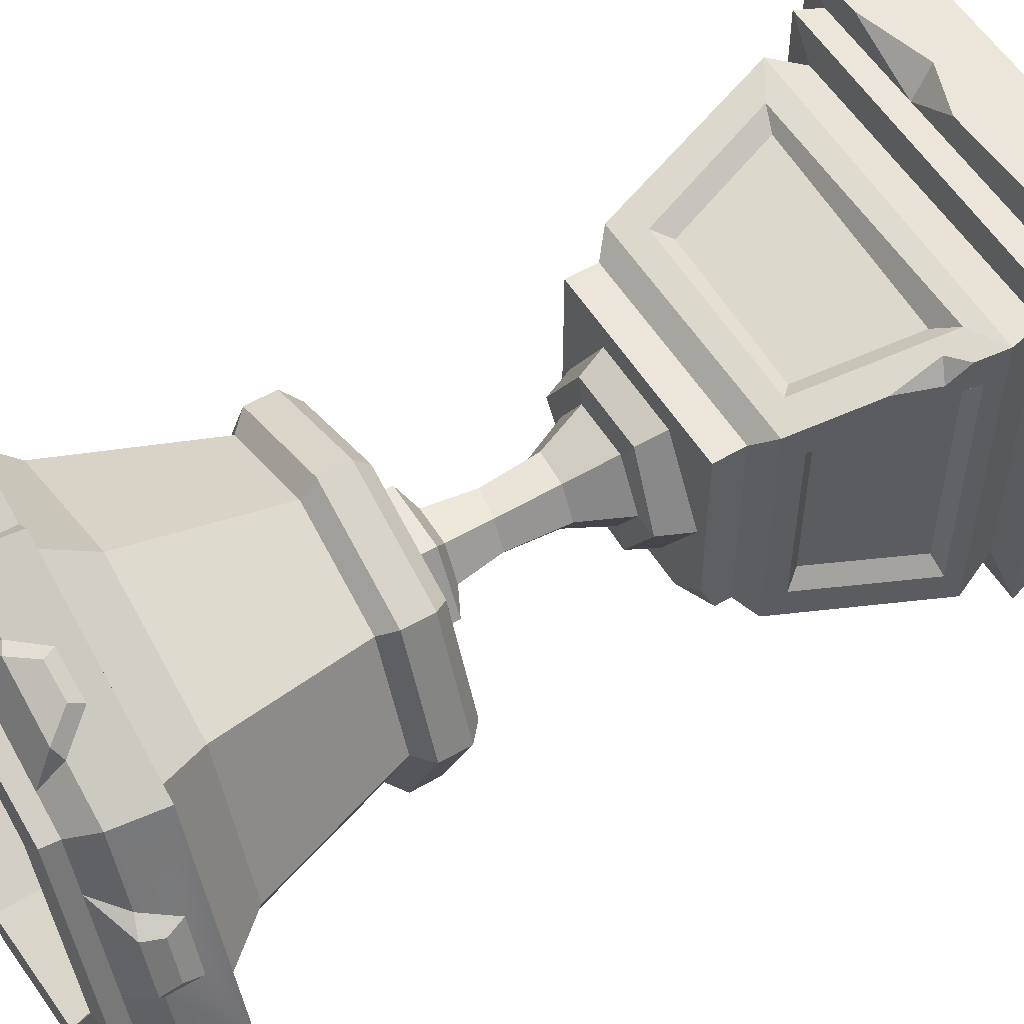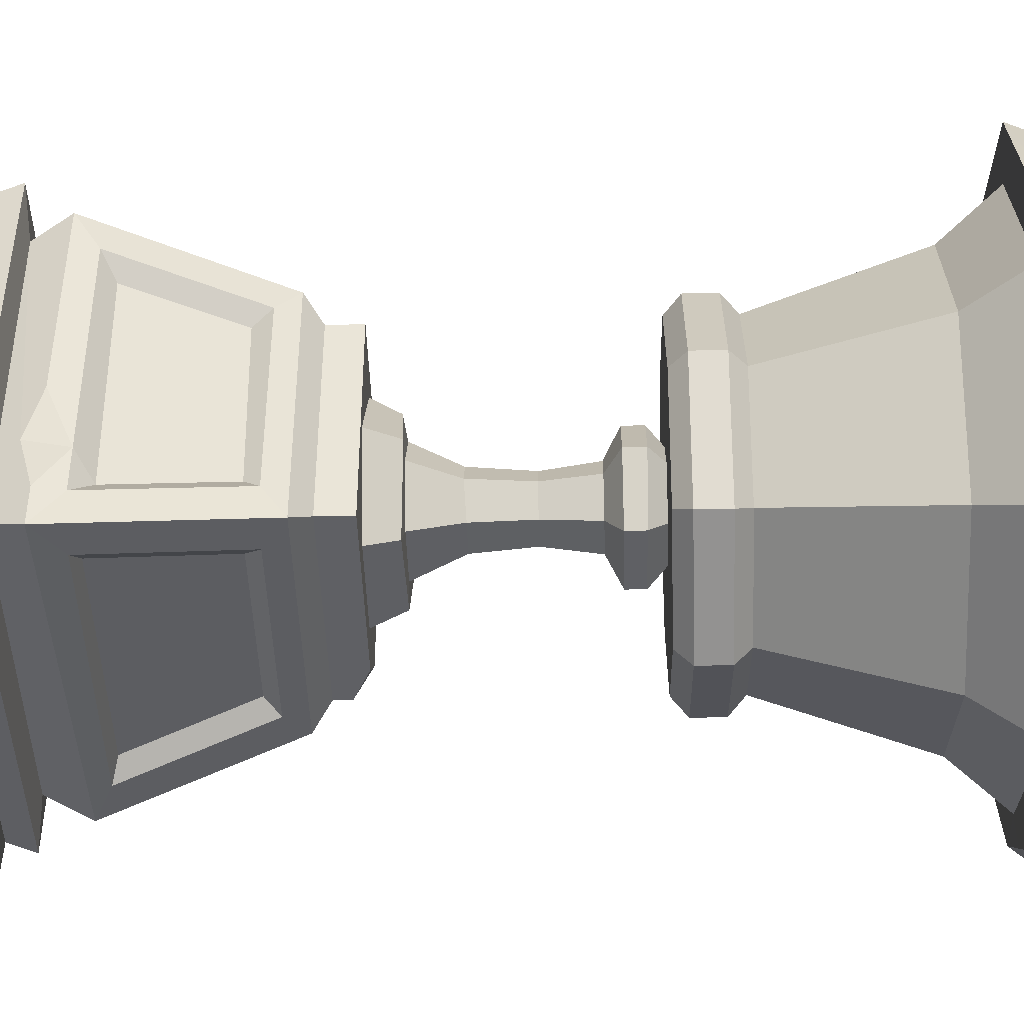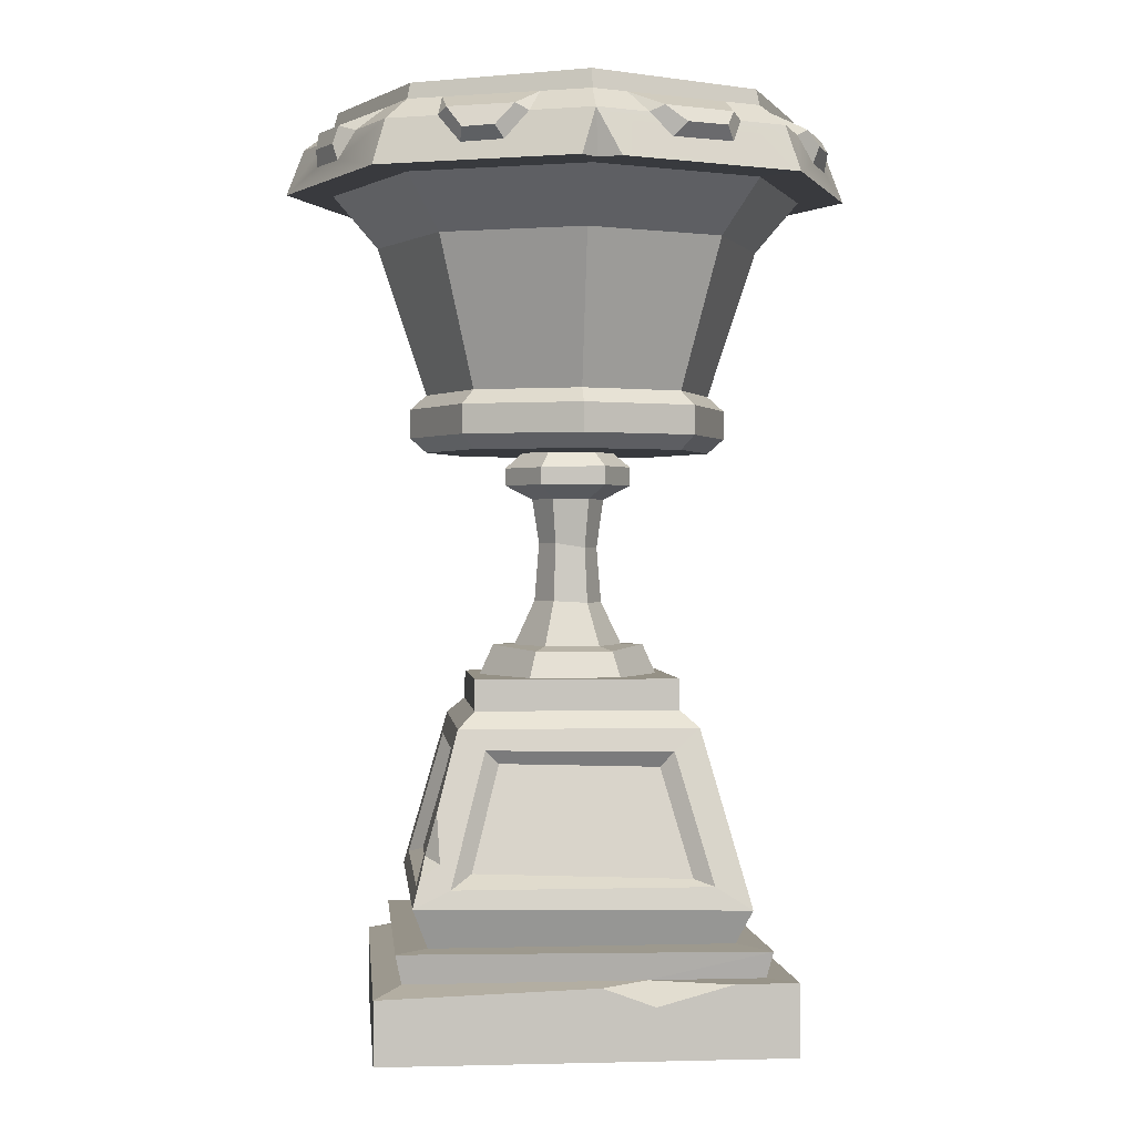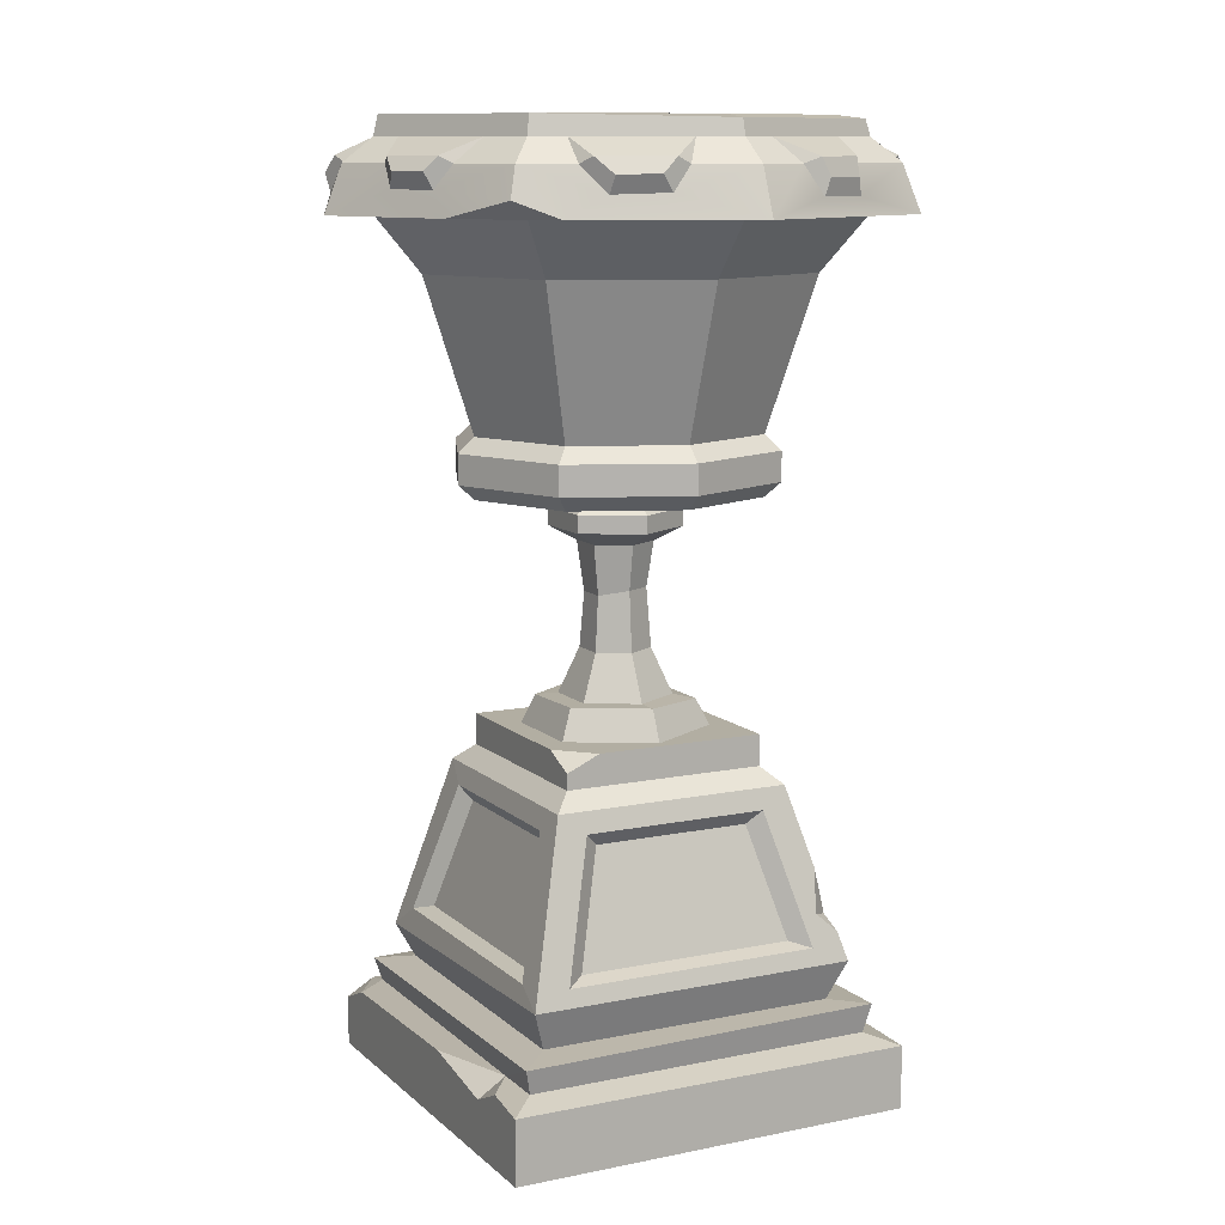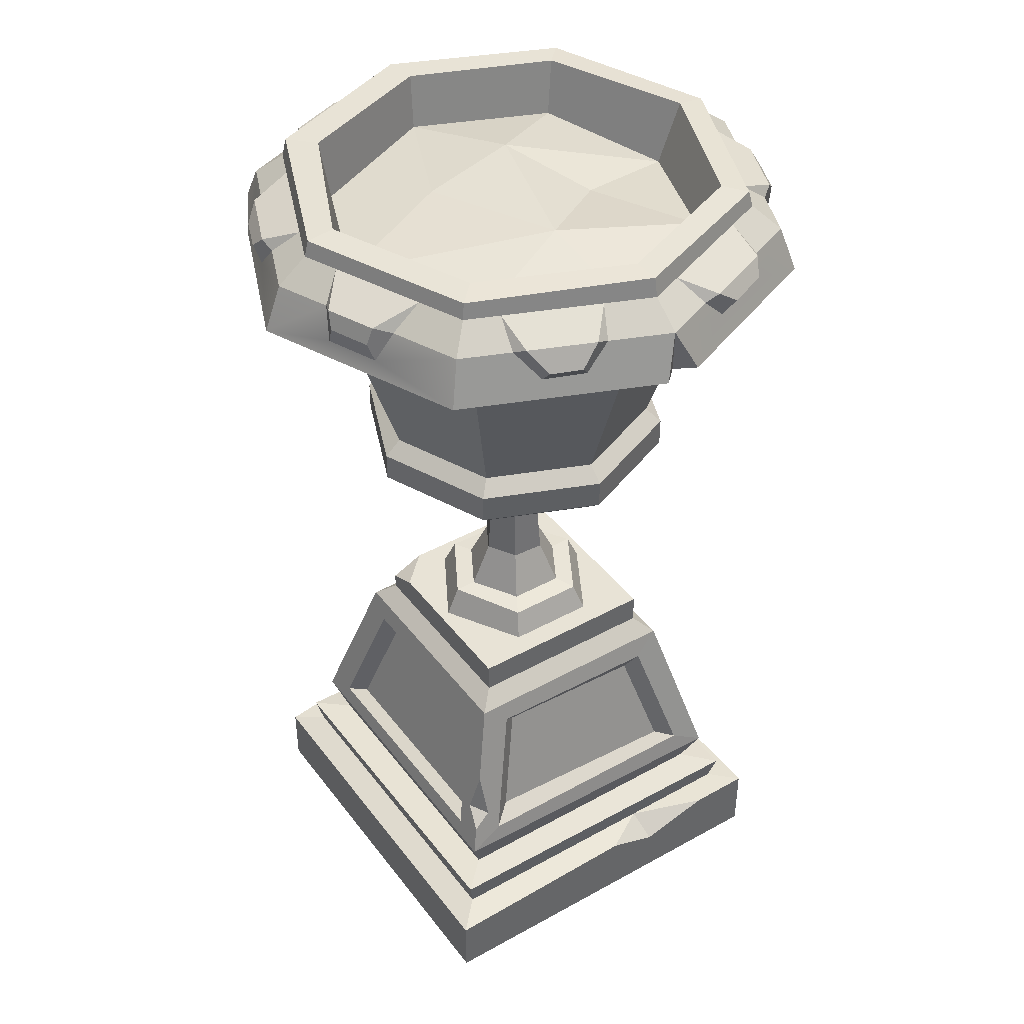
<metadata>
{"format":"obj","ext":"obj","renderer":"f3d","projection":"perspective","resolution":1024,"background":"white","views":[{"elev":55.3,"azim":-121.5,"up":"+Z"},{"elev":-44.0,"azim":91.6,"up":"+Z"},{"elev":0.7,"azim":-5.5,"up":"+Y"},{"elev":10.7,"azim":-117.1,"up":"+Y"},{"elev":41.7,"azim":-33.8,"up":"+Y"}]}
</metadata>
<code>
v -1e-06 68.52 0.3394
v 13.44 70.24 -13.1
v 12.06 68.52 -11.72
v -1e-06 70.24 -18.67
v -1e-06 68.52 -16.72
v -13.44 70.24 -13.1
v -12.06 68.52 -11.72
v -19.01 70.24 0.3394
v -17.06 68.52 0.3394
v -13.44 70.24 13.78
v -12.06 68.52 12.4
v -1e-06 70.24 19.35
v -1e-06 68.52 17.4
v 13.44 70.24 13.78
v 12.06 68.52 12.4
v 19.01 70.24 0.3394
v 17.06 68.52 0.3394
v 13.44 73.68 -13.1
v 12.06 75.4 -11.72
v -1e-06 73.68 -18.67
v -1e-06 75.4 -16.72
v -13.44 73.68 -13.1
v -12.06 75.4 -11.72
v -19.01 73.68 0.3394
v -17.06 75.4 0.3394
v -13.44 73.68 13.78
v -12.06 75.4 12.4
v -1e-06 73.68 19.35
v -1e-06 75.4 17.4
v 13.44 73.68 13.78
v 12.06 75.4 12.4
v 19.01 73.68 0.3394
v 17.06 75.4 0.3394
v -3e-06 99.1 -27.83
v 19.92 99.1 -19.58
v -19.92 99.1 -19.58
v -28.17 99.1 0.3394
v -19.92 99.1 20.26
v -2e-06 99.1 28.51
v 19.92 99.1 20.26
v 28.17 99.1 0.3394
v -3e-06 99.17 -33.38
v 23.84 99.17 -23.51
v -33.72 99.17 0.3394
v -23.84 99.17 24.18
v 0.2444 99.17 31.58
v 23.84 99.17 24.18
v 33.72 99.17 0.3394
v -3e-06 107.2 -27.77
v 19.88 107.2 -19.54
v -19.88 107.2 -19.54
v -28.11 107.2 0.3394
v -19.88 107.2 20.22
v -3e-06 107.2 28.45
v 19.88 107.2 20.22
v 28.11 107.2 0.3394
v -3e-06 109.4 -27.25
v 19.51 109.4 -19.17
v -19.51 109.4 -19.17
v -27.59 109 0.3394
v -19.51 109 19.85
v -2e-06 109.4 27.93
v 19.51 109 19.85
v 27.59 109 0.3394
v 0.5253 109.4 -23.43
v 17.23 109.4 -16.89
v -16.7 109.4 -16.29
v -24.36 109.4 0.3394
v -17.23 109.4 17.57
v -2e-06 109.4 24.7
v 17.23 109.4 17.57
v 24.36 109.4 0.3394
v -2e-06 103 -22.17
v 15.92 103 -15.58
v -15.92 102 -15.58
v -22.51 103 0.3394
v -15.92 102.5 16.26
v -2e-06 103 22.85
v 15.25 104.1 15.82
v 21.84 101.8 -0.1006
v -6.871 104.1 -6.946
v 5.038 105.5 -8.994
v 10.29 102.8 1.657
v -0.4215 105.5 9.572
v -23.82 0 24.16
v 23.82 0 24.16
v -23.82 7.372 24.16
v 23.82 8.472 24.16
v -23.82 7.494 -23.48
v 19.19 7.798 -23.48
v -23.82 0 -23.48
v 23.82 0 -23.48
v -20.6 8.472 20.94
v 20.6 8.472 20.94
v 20.6 8.472 -20.26
v -20.6 8.472 -20.26
v -21.33 11.92 21.67
v 21.33 11.58 21.67
v 21.33 11.1 -20.99
v -21.33 11.43 -20.99
v -17.59 11.92 17.93
v 17.59 11.92 17.93
v 17.59 11.92 -17.25
v -17.59 11.92 -17.25
v -19.34 16.64 19.68
v 19.34 15.93 19.68
v 19.34 15.67 -19
v -19.34 16.64 -19
v -14 36.35 14.34
v 14 36.35 14.34
v 14 36.35 -13.66
v -14 36.35 -13.66
v -11.92 38.26 12.26
v 11.92 38.26 12.26
v 11.92 38.26 -11.58
v -11.92 38.26 -11.58
v -11.92 41.9 12.26
v 11.92 41.9 12.26
v 11.92 41.9 -11.58
v -11.92 41.9 -7.626
v -15.04 18.61 19.15
v 15.04 18.61 19.15
v 10.96 33.68 15.06
v -10.89 33.95 14.99
v 18.81 18.61 15.38
v 18.81 18.61 -14.71
v 14.65 33.95 -10.55
v 14.65 33.95 11.68
v -15.04 18.61 -18.47
v 15.04 18.61 -18.47
v -10.89 33.95 -14.31
v 10.89 33.95 -14.31
v -18.81 18.61 15.38
v -18.81 18.61 -14.71
v -14.65 33.95 11.23
v -14.65 33.95 -10.55
v -12.55 20.2 17.21
v 12.79 19.3 17.45
v 9.39 31.84 14.05
v -9.255 32.33 13.92
v 16.89 20.14 12.87
v 16.79 20.5 -12.12
v 13.58 32.33 -8.915
v 13.68 31.95 10.15
v -12.79 19.3 -16.77
v 12.79 19.3 -16.77
v -9.255 32.33 -13.24
v 9.255 32.33 -13.24
v -17.11 19.3 13.13
v -17.11 19.3 -12.45
v -13.58 32.33 9.594
v -13.58 32.33 -8.915
v 5.336 41.9 -8.902
v -5.336 41.9 -8.902
v -10.67 41.9 0.3394
v -5.336 41.9 9.581
v 5.336 41.9 9.581
v 10.67 41.9 0.3394
v 4.538 45.21 -7.52
v -4.538 45.45 -7.52
v -9.076 45.45 0.3394
v -4.538 44.95 8.199
v 4.538 44.95 8.199
v 9.076 45.45 0.3394
v 3.235 45.45 -5.264
v -3.235 45.45 -5.264
v -6.471 45.45 0.3394
v -3.235 45.45 5.943
v 3.235 45.45 5.943
v 6.471 45.45 0.3394
v 2.159 62.94 -3.4
v -2.159 62.94 -3.4
v -4.318 62.94 0.3394
v -2.159 62.94 4.079
v 2.159 62.94 4.079
v 4.318 62.94 0.3394
v 2.016 50.76 -3.152
v -2.016 50.76 -3.152
v -4.032 50.76 0.3394
v -2.016 50.76 3.831
v 2.016 50.53 3.831
v 4.032 50.53 0.3394
v 1.748 57.13 -2.688
v 3.496 57.13 0.3394
v 1.748 57.13 3.367
v -1.748 57.69 3.367
v -3.496 57.69 0.3394
v -1.748 57.13 -2.688
v 3.785 64.6 -6.216
v -3.785 64.6 -6.216
v -7.569 64.6 0.3394
v -3.785 64.6 6.895
v 3.785 64.6 6.895
v 7.569 64.6 0.3394
v 3.785 66.66 -6.216
v -3.785 66.66 -6.216
v -7.569 66.66 0.3394
v -3.785 66.66 6.895
v 3.785 66.83 6.895
v 7.569 66.83 0.3394
v 2.647 68.71 -4.245
v -2.647 68.71 -4.245
v -5.293 68.71 0.3394
v -2.647 68.71 4.924
v 2.647 68.71 4.924
v 5.293 68.71 0.3394
v -3e-06 104.5 -31.29
v -22.37 104.5 -22.03
v -31.63 104.5 0.3394
v -22.37 104.5 22.71
v -3e-06 104.5 31.97
v 22.37 104.5 22.71
v 31.63 104.5 0.3394
v 22.37 104.5 -22.03
v -2e-06 92.92 -22.55
v -16.18 92.92 -15.84
v -22.89 92.92 0.3394
v -16.18 92.92 16.52
v -2e-06 92.92 23.23
v 16.18 92.92 16.52
v 22.89 92.92 0.3394
v 16.18 92.92 -15.84
v -18.46 19.91 18.79
v -16.5 27.11 16.84
v -16.21 21.48 18.37
v -17.84 22.18 16.32
v 1.54 8.272 24.16
v 16.46 8.406 24.16
v 7.08 8.472 20.94
v 7.654 6.015 24.16
v 23.82 7.777 -20.21
v 23.82 5.828 -23.48
v -18.78 8.393 -23.48
v -3.438 8.231 -23.48
v -14.51 8.472 -20.26
v -14.38 6.297 -23.48
v -7.893 41.9 -11.58
v -11.92 40.12 -11.58
v 19.34 15.78 -2.848
v 19.34 15.7 -14.61
v 18.81 18.61 -9.668
v 18.59 14.06 -8.432
v -1.639 99.17 33.38
v 2.77 99.17 32.91
v -15.94 99.17 -26.78
v -23.32 101.1 -22.98
v -25.9 99.17 -18.54
v -5.493 107.2 26.18
v -16.03 107.2 21.81
v -16.66 104.5 25.07
v -6.94 104.5 29.09
v -9.688 101.4 29.19
v -14.33 101.3 27.3
v 15.59 107.2 21.99
v 4.009 107.2 26.79
v 6.095 104.5 29.45
v 16.89 104.5 24.97
v 15.86 102 26.41
v 8.692 101.9 29.41
v 26.49 107.2 4.251
v 21.51 107.2 16.29
v 24.89 104.5 16.61
v 29 104.5 6.702
v 29.72 101.5 8.619
v 27.1 101.6 14.86
v 21.31 107.2 -16.08
v 26.72 107.2 -3.012
v 29.19 104.5 -5.563
v 24.64 104.5 -16.53
v 26.94 101.6 -14.79
v 29.7 101.5 -8.157
v 4.775 107.2 -25.79
v 16.24 107.2 -21.05
v 16.45 104.5 -24.48
v 6.179 104.5 -28.73
v 8.386 101.3 -29.42
v 14.95 101.5 -26.63
v -14.49 107.2 -21.77
v -3.386 107.2 -26.37
v -5.827 104.5 -28.88
v -14.7 104.5 -25.2
v -13.54 101.9 -26.89
v -7.982 101.9 -29.19
v -26.24 107.2 -4.186
v -21.38 107.2 -15.91
v -24.73 104.5 -16.33
v -28.93 104.5 -6.174
v -29.32 101.8 -8.327
v -26.99 101.6 -14.13
v -22.1 107.2 14.85
v -26.44 107.2 4.387
v -29.08 104.5 6.487
v -25.57 104.5 14.98
v -27.6 101.2 14.28
v -30.02 101.2 8.455
v 15.54 105.3 -25.86
v 7.838 105.3 -29.05
v 14.5 103.6 -27.45
v 9.879 103.4 -29.42
v -7.285 105.3 -29.26
v -13.94 105.3 -26.51
v -9.089 103.8 -29.59
v -13.26 103.8 -27.86
v -26.11 105.3 -15.41
v -29.26 105.3 -7.796
v -27.89 103.5 -13.93
v -29.64 103.6 -9.58
v -15.82 105.3 26.44
v -8.527 105.3 29.46
v -14.23 102.7 28.55
v -10.75 102.8 29.97
v 7.78 105.3 29.76
v 15.88 105.3 26.4
v 10.26 103.5 29.9
v 15 103.5 27.92
v 26.27 105.3 15.69
v 29.34 105.3 8.265
v 27.99 103.7 14.2
v 29.92 103.6 9.592
v 29.48 105.3 -7.269
v 26.07 105.3 -15.49
v 29.8 103.4 -9.414
v 27.73 103.4 -14.39
v -30.08 103.2 9.119
v -29.77 105.2 8.226
v -28.2 103.2 13.64
v -27.47 105.2 13.78
f 2 3 5 4
f 3 2 16 17
f 4 5 7 6
f 6 7 9 8
f 8 9 11 10
f 10 11 13 12
f 12 13 15 14
f 14 15 17 16
f 18 19 33 32
f 19 18 20 21
f 21 20 22 23
f 23 22 24 25
f 25 24 26 27
f 27 26 28 29
f 29 28 30 31
f 31 30 32 33
f 2 4 20 18
f 4 6 22 20
f 6 8 24 22
f 8 10 26 24
f 10 12 28 26
f 12 14 30 28
f 14 16 32 30
f 16 2 18 32
f 5 3 1
f 7 5 1
f 9 7 1
f 11 9 1
f 13 11 1
f 15 13 1
f 17 15 1
f 3 17 1
f 73 82 74
f 222 215 34 35
f 215 216 36 34
f 216 217 37 36
f 217 218 38 37
f 218 219 39 38
f 219 220 40 39
f 220 221 41 40
f 221 222 35 41
f 35 34 42 43
f 34 36 245 42
f 37 44 247 36
f 37 38 45 44
f 38 39 243 45
f 39 40 47 244
f 40 41 48 47
f 41 35 43 48
f 273 296 297 272
f 279 300 301 278
f 285 304 305 284
f 291 325 327 290
f 249 308 309 248
f 255 312 313 254
f 261 316 317 260
f 267 320 321 266
f 50 273 272 49 57 58
f 49 279 278 51 59 57
f 51 285 284 52 60 59
f 52 291 290 53 61 60
f 53 249 248 54 62 61
f 54 255 254 55 63 62
f 55 261 260 56 64 63
f 56 267 266 50 58 64
f 58 57 65 66
f 57 59 67 65
f 59 60 68 67
f 60 61 69 68
f 61 62 70 69
f 62 63 71 70
f 63 64 72 71
f 64 58 66 72
f 66 65 73 74
f 65 67 75 73
f 67 68 76 75
f 68 69 77 76
f 69 70 78 77
f 70 71 79 78
f 71 72 80 79
f 72 66 74 80
f 80 82 83
f 82 84 83
f 79 84 78
f 80 83 79
f 78 84 77
f 76 84 81
f 76 81 75
f 73 81 82
f 81 84 82
f 74 82 80
f 77 84 76
f 73 75 81
f 79 83 84
f 230 86 88 228
f 117 118 119 120
f 89 233 236 91
f 91 92 86 85
f 86 92 231 88
f 91 85 87 89
f 87 227 229 93
f 95 231 90
f 90 234 235 95
f 89 87 93 96
f 98 229 94
f 94 95 99 98
f 100 235 96
f 96 93 97 100
f 97 98 102 101
f 98 99 103 102
f 99 100 104 103
f 100 97 101 104
f 101 102 106 105
f 242 103 107 240
f 103 104 108 107
f 104 101 105 108
f 137 138 139 140
f 141 142 143 144
f 146 145 147 148
f 150 149 151 152
f 109 110 114 113
f 110 111 115 114
f 111 112 116 115
f 112 109 113 116
f 113 114 118 117
f 114 115 119 118
f 115 116 238
f 238 113 117 120
f 105 106 122 121
f 106 110 123 122
f 110 109 124 123
f 109 224 124
f 106 239 241 125
f 107 111 127 126
f 111 110 128 127
f 110 106 125 128
f 107 108 129 130
f 108 112 131 129
f 112 111 132 131
f 111 107 130 132
f 108 105 133 134
f 135 226 224 109
f 109 112 136 135
f 112 108 134 136
f 121 122 138 137
f 122 123 139 138
f 123 124 140 139
f 124 121 137 140
f 125 241 142 141
f 126 127 143 142
f 127 128 144 143
f 128 125 141 144
f 130 129 145 146
f 129 131 147 145
f 131 132 148 147
f 132 130 146 148
f 134 133 149 150
f 133 135 151 149
f 135 136 152 151
f 136 134 150 152
f 153 154 160 159
f 154 155 161 160
f 155 156 162 161
f 156 157 163 162
f 157 158 164 163
f 158 153 159 164
f 159 160 166 165
f 160 161 167 166
f 161 162 168 167
f 162 163 169 168
f 163 164 170 169
f 164 159 165 170
f 177 178 188 183
f 178 179 187 188
f 179 180 186 187
f 180 181 185 186
f 181 182 184 185
f 182 177 183 184
f 165 166 178 177
f 166 167 179 178
f 167 168 180 179
f 168 169 181 180
f 169 170 182 181
f 170 165 177 182
f 184 183 171 176
f 185 184 176 175
f 186 185 175 174
f 187 186 174 173
f 188 187 173 172
f 183 188 172 171
f 171 172 190 189
f 172 173 191 190
f 173 174 192 191
f 174 175 193 192
f 175 176 194 193
f 176 171 189 194
f 189 190 196 195
f 190 191 197 196
f 191 192 198 197
f 192 193 199 198
f 193 194 200 199
f 194 189 195 200
f 195 196 202 201
f 196 197 203 202
f 197 198 204 203
f 198 199 205 204
f 199 200 206 205
f 200 195 201 206
f 245 282 283 42
f 246 247 208
f 44 295 292 209
f 211 243 46
f 259 244 47 258
f 265 47 48 264
f 271 48 43 270
f 277 43 42 276
f 21 23 216 215
f 23 25 217 216
f 25 27 218 217
f 27 29 219 218
f 29 31 220 219
f 31 33 221 220
f 33 19 222 221
f 19 21 215 222
f 224 226 225
f 133 226 135
f 105 223 226 133
f 121 225 223 105
f 124 224 225 121
f 226 223 225
f 229 228 88 94
f 230 229 227
f 85 230 227 87
f 85 86 230
f 228 229 230
f 93 229 98 97
f 231 232 90
f 88 231 95 94
f 92 90 232
f 231 92 232
f 235 233 89 96
f 234 236 235
f 236 233 235
f 91 236 92
f 92 236 234 90
f 95 235 100 99
f 237 238 120
f 115 238 237 119
f 116 113 238
f 120 119 237
f 241 240 107 126
f 242 241 239
f 240 241 242
f 102 242 239 106
f 102 103 242
f 142 241 126
f 45 253 250 210
f 46 244 211
f 39 244 46
f 243 39 46
f 245 247 246
f 208 247 289 286
f 210 250 249 53
f 308 310 311 309
f 248 251 211 54
f 211 256 255 54
f 312 314 315 313
f 254 257 212 55
f 212 262 261 55
f 316 318 319 317
f 260 263 213 56
f 213 268 267 56
f 320 322 323 321
f 266 269 214 50
f 214 274 273 50
f 296 298 299 297
f 272 275 207 49
f 207 280 279 49
f 300 302 303 301
f 278 281 208 51
f 208 286 285 51
f 304 306 307 305
f 284 287 209 52
f 209 292 291 52
f 325 324 326 327
f 290 293 210 53
f 273 274 296
f 275 272 297
f 274 277 298 296
f 277 276 299 298
f 276 275 297 299
f 279 280 300
f 281 278 301
f 280 283 302 300
f 283 282 303 302
f 282 281 301 303
f 285 286 304
f 287 284 305
f 286 289 306 304
f 289 288 307 306
f 288 287 305 307
f 249 250 308
f 251 248 309
f 250 253 310 308
f 253 252 311 310
f 252 251 309 311
f 255 256 312
f 257 254 313
f 256 259 314 312
f 259 258 315 314
f 258 257 313 315
f 261 262 316
f 263 260 317
f 262 265 318 316
f 265 264 319 318
f 264 263 317 319
f 267 268 320
f 269 266 321
f 268 271 322 320
f 271 270 323 322
f 270 269 321 323
f 292 295 324 325
f 295 294 326 324
f 294 293 327 326
f 44 45 294 295
f 294 45 210 293
f 42 283 280 207
f 43 277 274 214
f 48 271 268 213
f 47 265 262 212
f 211 244 259 256
f 45 243 252 253
f 289 247 44 288
f 276 42 207 275
f 270 43 214 269
f 288 44 209 287
f 258 47 212 257
f 264 48 213 263
f 252 243 211 251
f 282 246 208 281
f 245 246 282
f 291 292 325
f 293 290 327
f 245 36 247

</code>
